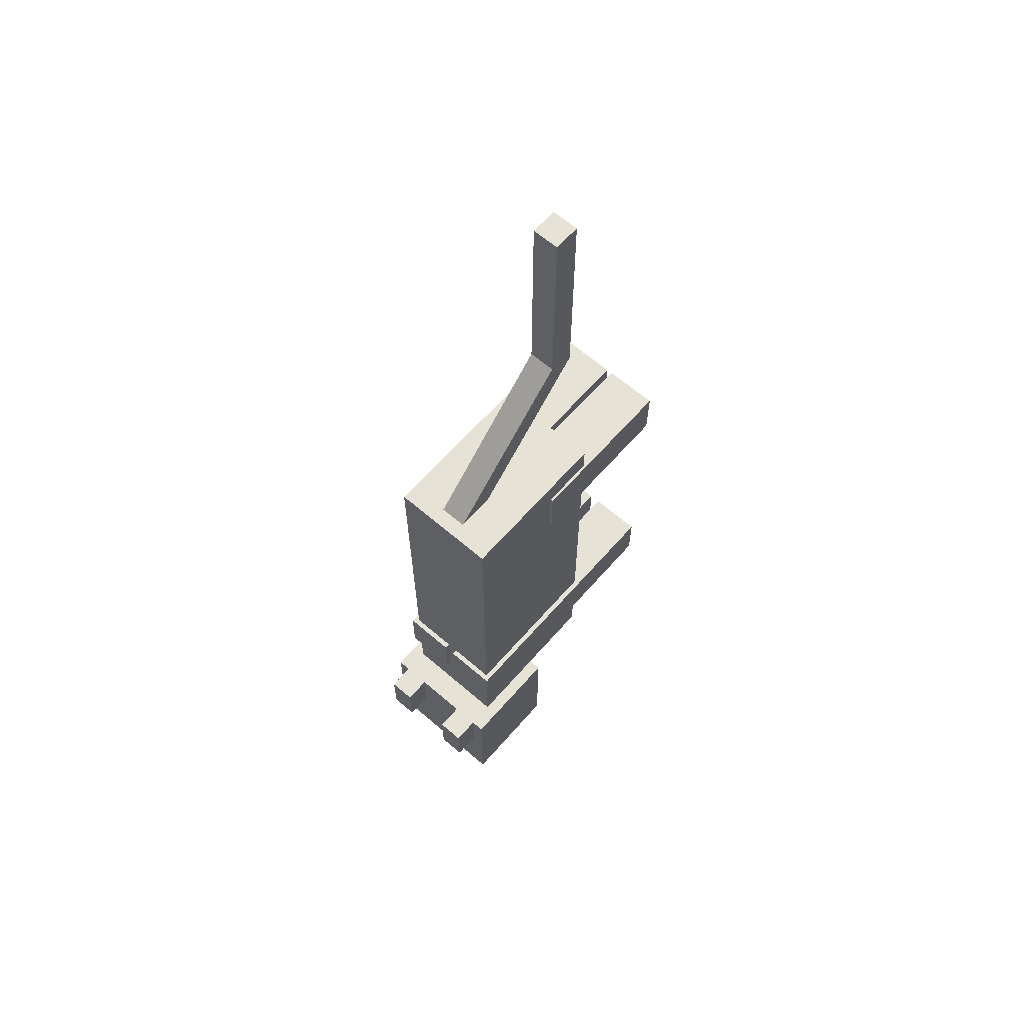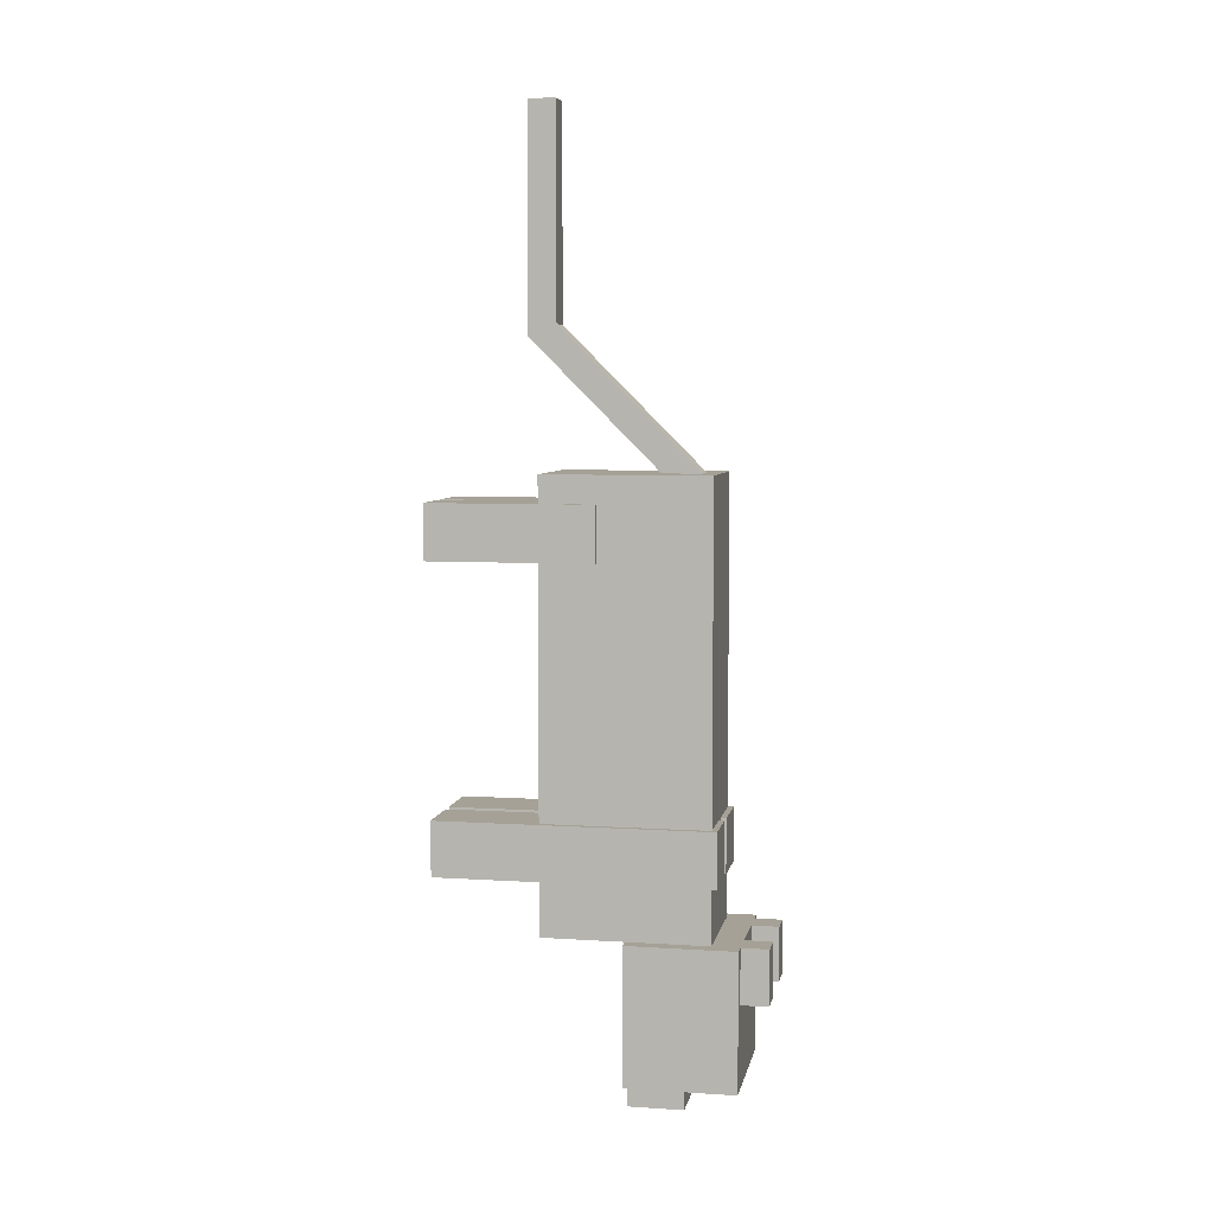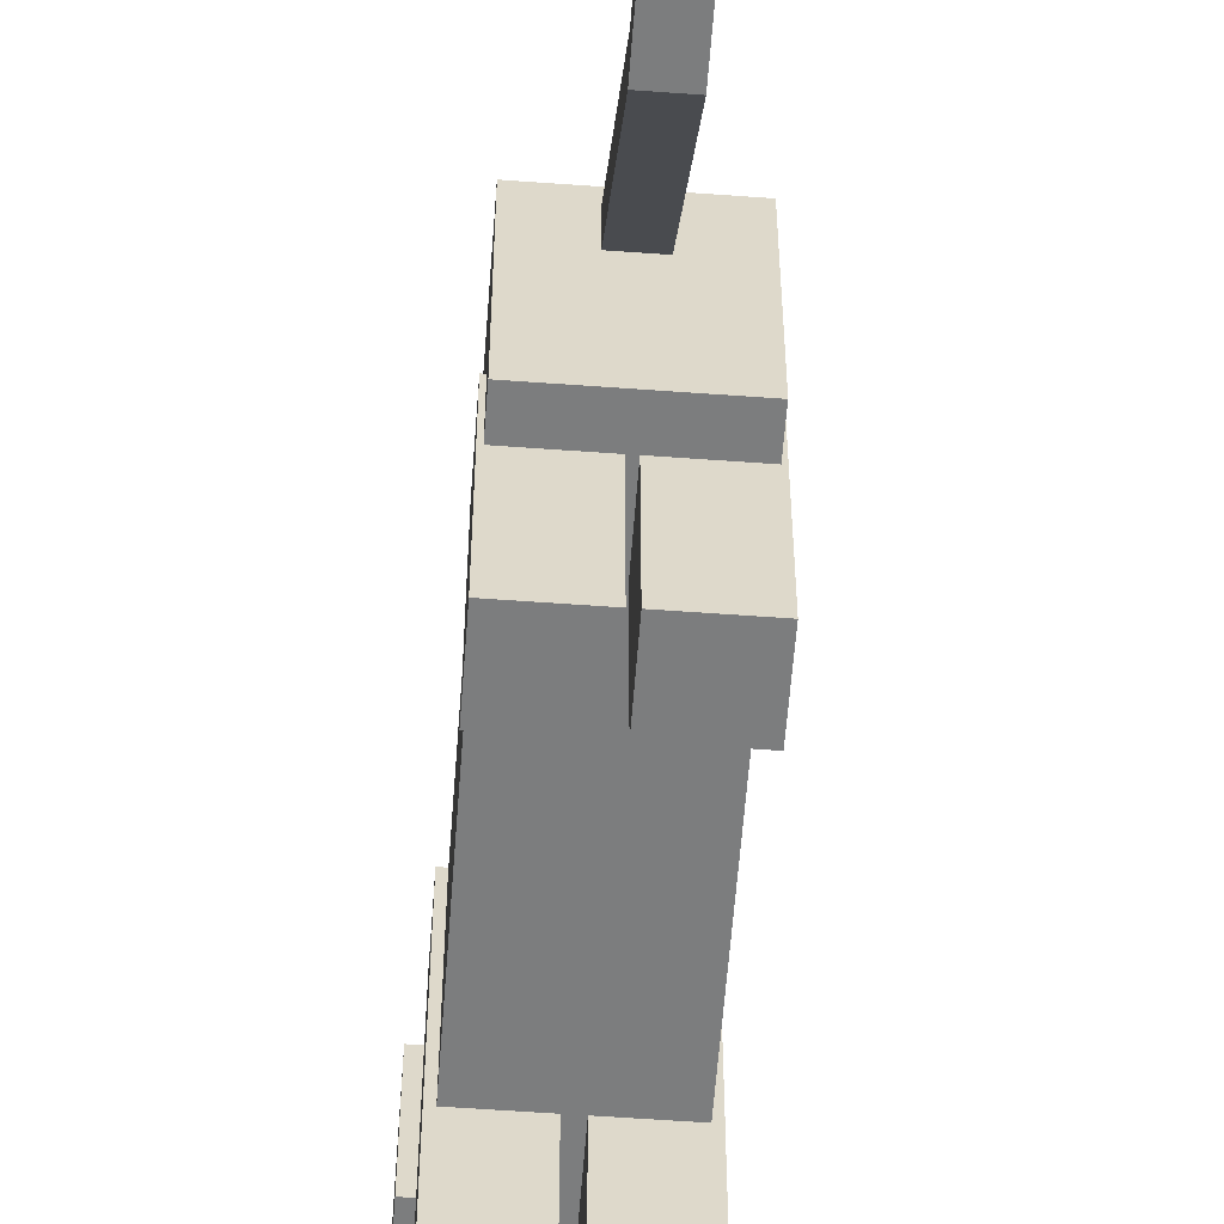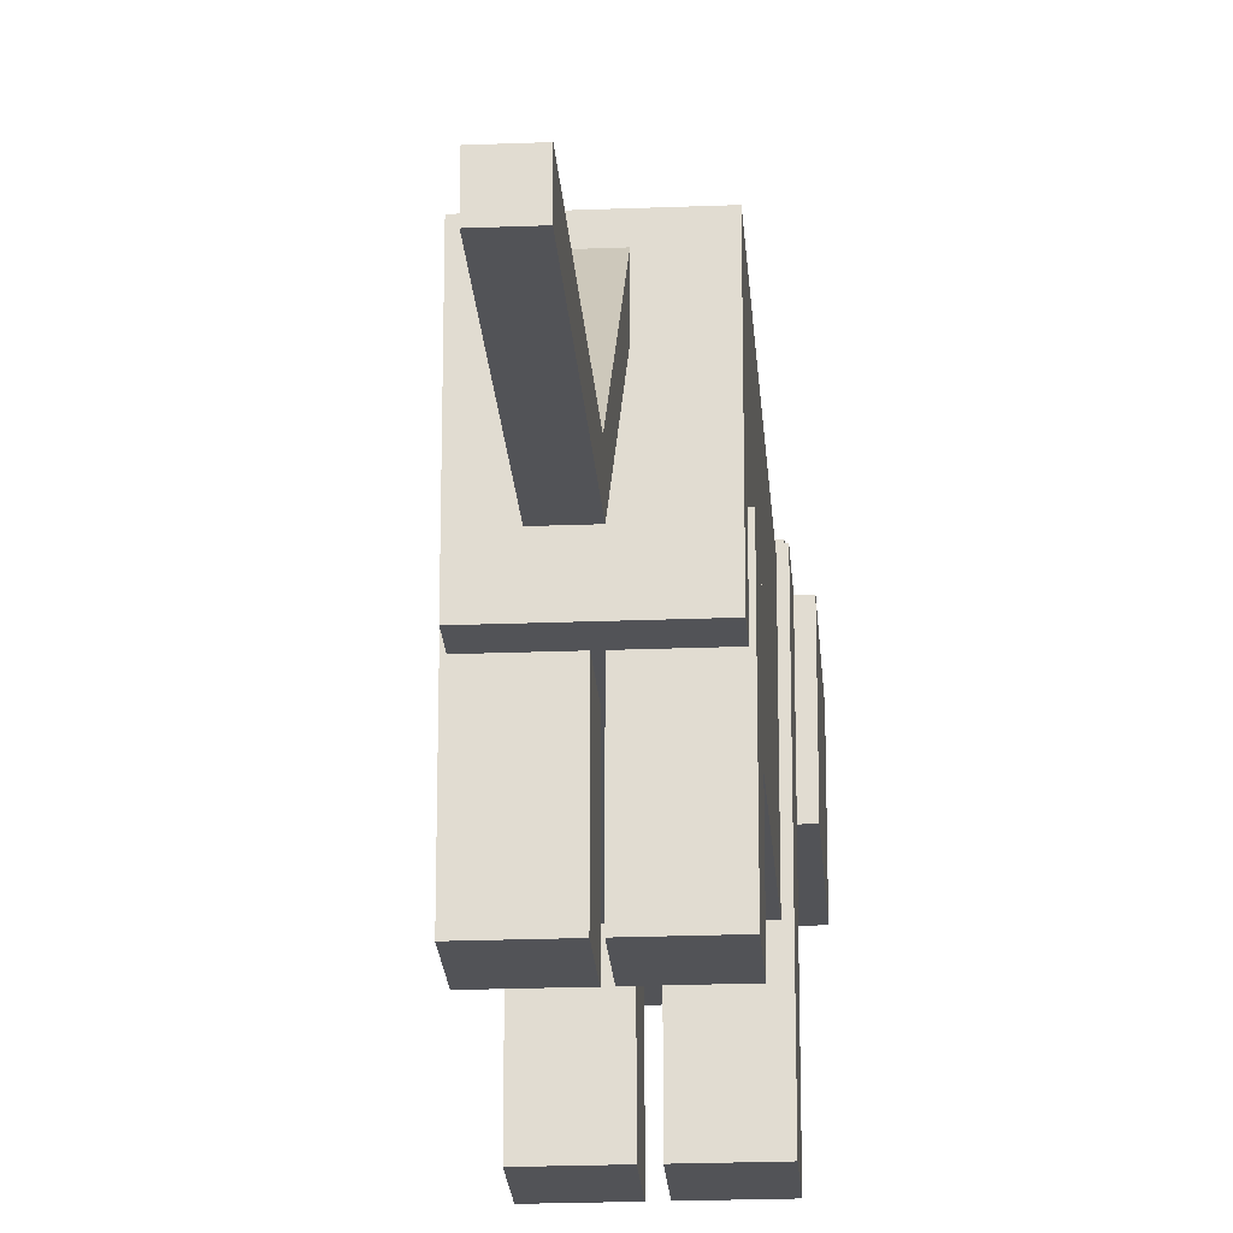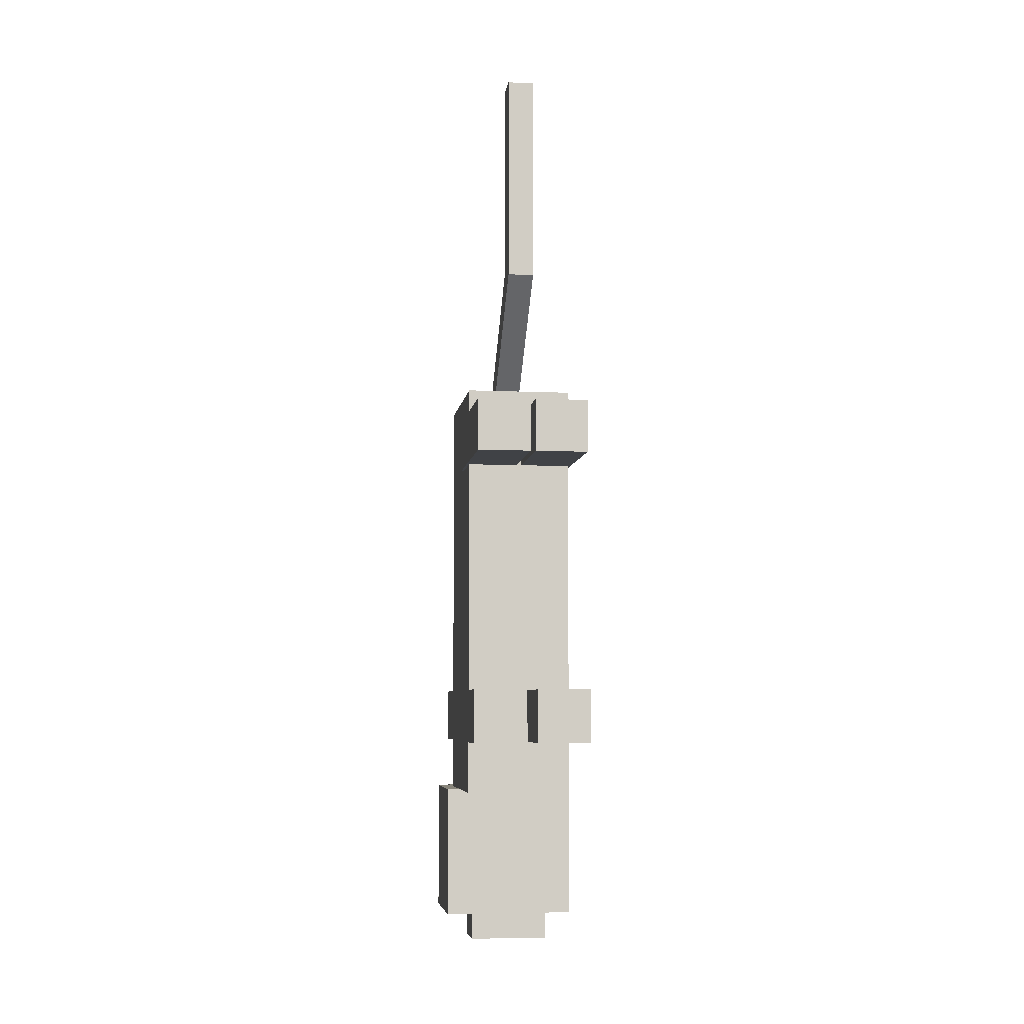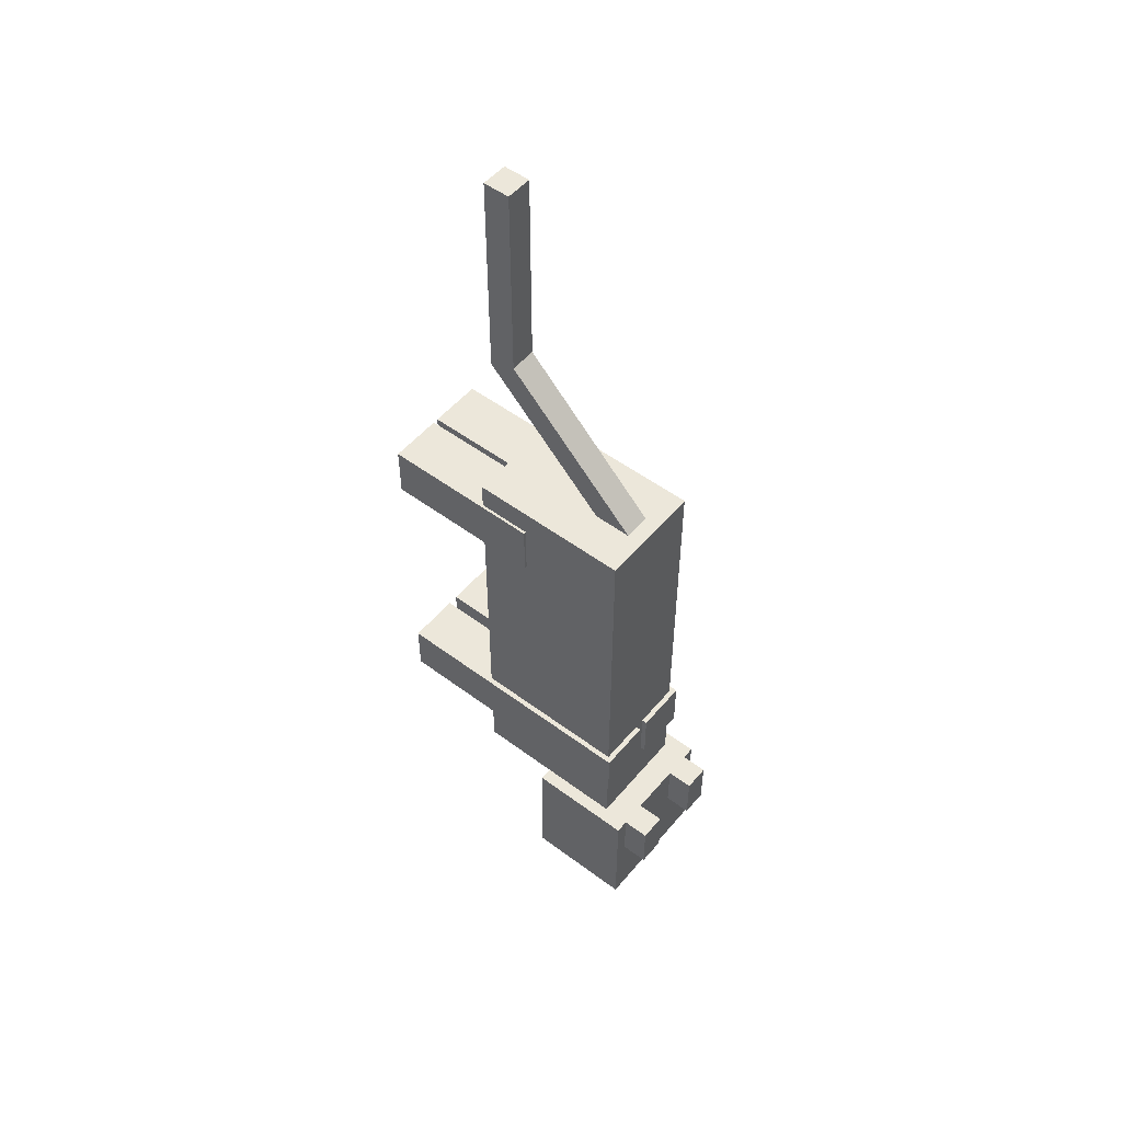
<metadata>
{"format":"obj","ext":"obj","renderer":"f3d","projection":"perspective","resolution":1024,"background":"white","views":[{"elev":63.3,"azim":-138.9,"up":"+Z"},{"elev":6.1,"azim":100.9,"up":"+Z"},{"elev":-59.0,"azim":-4.3,"up":"+Y"},{"elev":-22.5,"azim":3.9,"up":"+Y"},{"elev":-6.4,"azim":-7.7,"up":"+Z"},{"elev":52.1,"azim":128.8,"up":"+Z"}]}
</metadata>
<code>
o body
v 0.125 0.625 -0.4375
v 0.125 0.25 -0.4375
v 0.125 0.625 0.5625
v 0.125 0.25 0.5625
v -0.125 0.25 -0.4375
v -0.125 0.625 -0.4375
v -0.125 0.25 0.5625
v -0.125 0.625 0.5625
f 1 3 2
f 3 4 2
f 5 7 6
f 7 8 6
f 5 6 2
f 6 1 2
f 8 7 3
f 7 4 3
f 6 8 1
f 8 3 1
f 2 4 5
f 4 7 5
o head
v 0.1562 0.6875 -0.4375
v 0.1562 0.6875 -0.75
v 0.1562 0.4375 -0.4375
v 0.1562 0.4375 -0.75
v -0.1562 0.6875 -0.75
v -0.1562 0.6875 -0.4375
v -0.1562 0.4375 -0.75
v -0.1562 0.4375 -0.4375
f 9 11 10
f 11 12 10
f 13 15 14
f 15 16 14
f 13 14 10
f 14 9 10
f 16 15 11
f 15 12 11
f 14 16 9
f 16 11 9
f 10 12 13
f 12 15 13
o head
v 0.09375 0.5635 -0.6875
v 0.09375 0.5635 -0.8125
v 0.09375 0.4385 -0.6875
v 0.09375 0.4385 -0.8125
v -0.09375 0.5635 -0.8125
v -0.09375 0.5635 -0.6875
v -0.09375 0.4385 -0.8125
v -0.09375 0.4385 -0.6875
f 17 19 18
f 19 20 18
f 21 23 22
f 23 24 22
f 21 22 18
f 22 17 18
f 24 23 19
f 23 20 19
f 22 24 17
f 24 19 17
f 18 20 21
f 20 23 21
o head
v 0.125 0.75 -0.4375
v 0.125 0.75 -0.5625
v 0.125 0.6875 -0.4375
v 0.125 0.6875 -0.5625
v 0.0625 0.75 -0.5625
v 0.0625 0.75 -0.4375
v 0.0625 0.6875 -0.5625
v 0.0625 0.6875 -0.4375
f 25 27 26
f 27 28 26
f 29 31 30
f 31 32 30
f 29 30 26
f 30 25 26
f 32 31 27
f 31 28 27
f 30 32 25
f 32 27 25
f 26 28 29
f 28 31 29
o head
v -0.0625 0.75 -0.4375
v -0.0625 0.75 -0.5625
v -0.0625 0.6875 -0.4375
v -0.0625 0.6875 -0.5625
v -0.125 0.75 -0.5625
v -0.125 0.75 -0.4375
v -0.125 0.6875 -0.5625
v -0.125 0.6875 -0.4375
f 33 35 34
f 35 36 34
f 37 39 38
f 39 40 38
f 37 38 34
f 38 33 34
f 40 39 35
f 39 36 35
f 38 40 33
f 40 35 33
f 34 36 37
f 36 39 37
o tail1
v 0.03125 0.6067 0.5442
v 0.03125 0.5625 0.5
v 0.03125 0.2531 0.8977
v 0.03125 0.2089 0.8536
v -0.03125 0.5625 0.5
v -0.03125 0.6067 0.5442
v -0.03125 0.2089 0.8536
v -0.03125 0.2531 0.8977
f 41 43 42
f 43 44 42
f 45 47 46
f 47 48 46
f 45 46 42
f 46 41 42
f 48 47 43
f 47 44 43
f 46 48 41
f 48 43 41
f 42 44 45
f 44 47 45
o tail2
v 0.03125 0.2714 0.8536
v 0.03125 0.2089 0.8536
v 0.03125 0.2714 1.354
v 0.03125 0.2089 1.354
v -0.03125 0.2089 0.8536
v -0.03125 0.2714 0.8536
v -0.03125 0.2089 1.354
v -0.03125 0.2714 1.354
f 49 51 50
f 51 52 50
f 53 55 54
f 55 56 54
f 53 54 50
f 54 49 50
f 56 55 51
f 55 52 51
f 54 56 49
f 56 51 49
f 50 52 53
f 52 55 53
o backLegL
v -0.00625 0.375 0.5
v -0.00625 0.375 0.375
v -0.00625 0 0.5
v -0.00625 0 0.375
v -0.1313 0.375 0.375
v -0.1313 0.375 0.5
v -0.1313 0 0.375
v -0.1313 0 0.5
f 57 59 58
f 59 60 58
f 61 63 62
f 63 64 62
f 61 62 58
f 62 57 58
f 64 63 59
f 63 60 59
f 62 64 57
f 64 59 57
f 58 60 61
f 60 63 61
o backLegR
v 0.1313 0.375 0.5
v 0.1313 0.375 0.375
v 0.1313 0 0.5
v 0.1313 0 0.375
v 0.00625 0.375 0.375
v 0.00625 0.375 0.5
v 0.00625 0 0.375
v 0.00625 0 0.5
f 65 67 66
f 67 68 66
f 69 71 70
f 71 72 70
f 69 70 66
f 70 65 66
f 72 71 67
f 71 68 67
f 70 72 65
f 72 67 65
f 66 68 69
f 68 71 69
o frontLegL
v -0.0125 0.6375 -0.1875
v -0.0125 0.6375 -0.3125
v -0.0125 0.0125 -0.1875
v -0.0125 0.0125 -0.3125
v -0.1375 0.6375 -0.3125
v -0.1375 0.6375 -0.1875
v -0.1375 0.0125 -0.3125
v -0.1375 0.0125 -0.1875
f 73 75 74
f 75 76 74
f 77 79 78
f 79 80 78
f 77 78 74
f 78 73 74
f 80 79 75
f 79 76 75
f 78 80 73
f 80 75 73
f 74 76 77
f 76 79 77
o frontLegR
v 0.1375 0.6375 -0.1875
v 0.1375 0.6375 -0.3125
v 0.1375 0.0125 -0.1875
v 0.1375 0.0125 -0.3125
v 0.0125 0.6375 -0.3125
v 0.0125 0.6375 -0.1875
v 0.0125 0.0125 -0.3125
v 0.0125 0.0125 -0.1875
f 81 83 82
f 83 84 82
f 85 87 86
f 87 88 86
f 85 86 82
f 86 81 82
f 88 87 83
f 87 84 83
f 86 88 81
f 88 83 81
f 82 84 85
f 84 87 85

</code>
